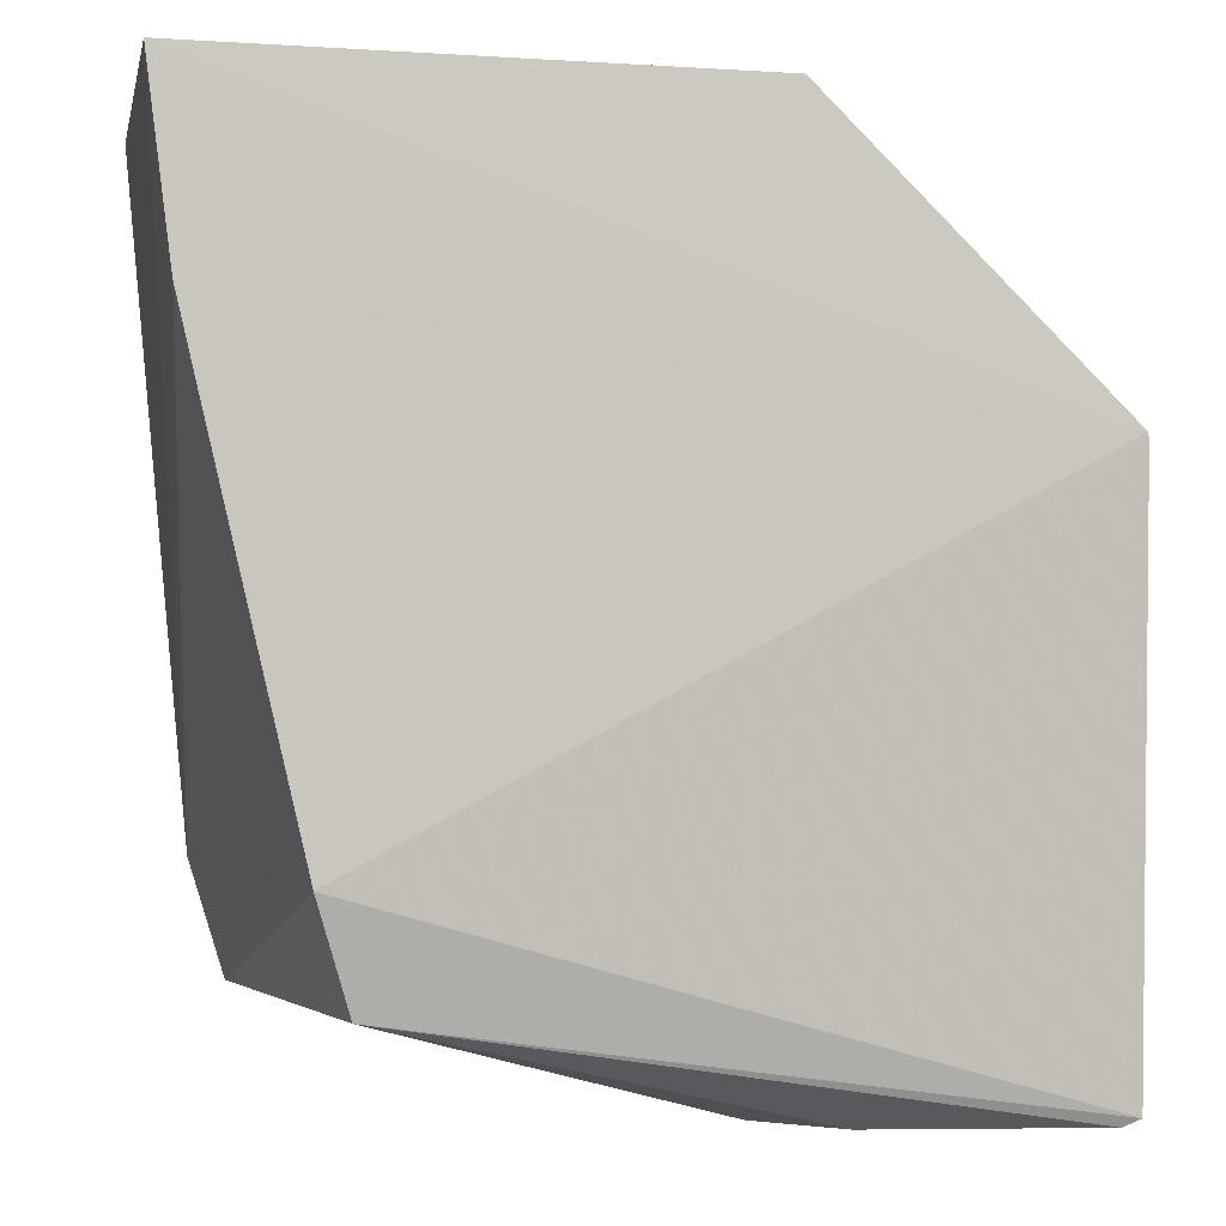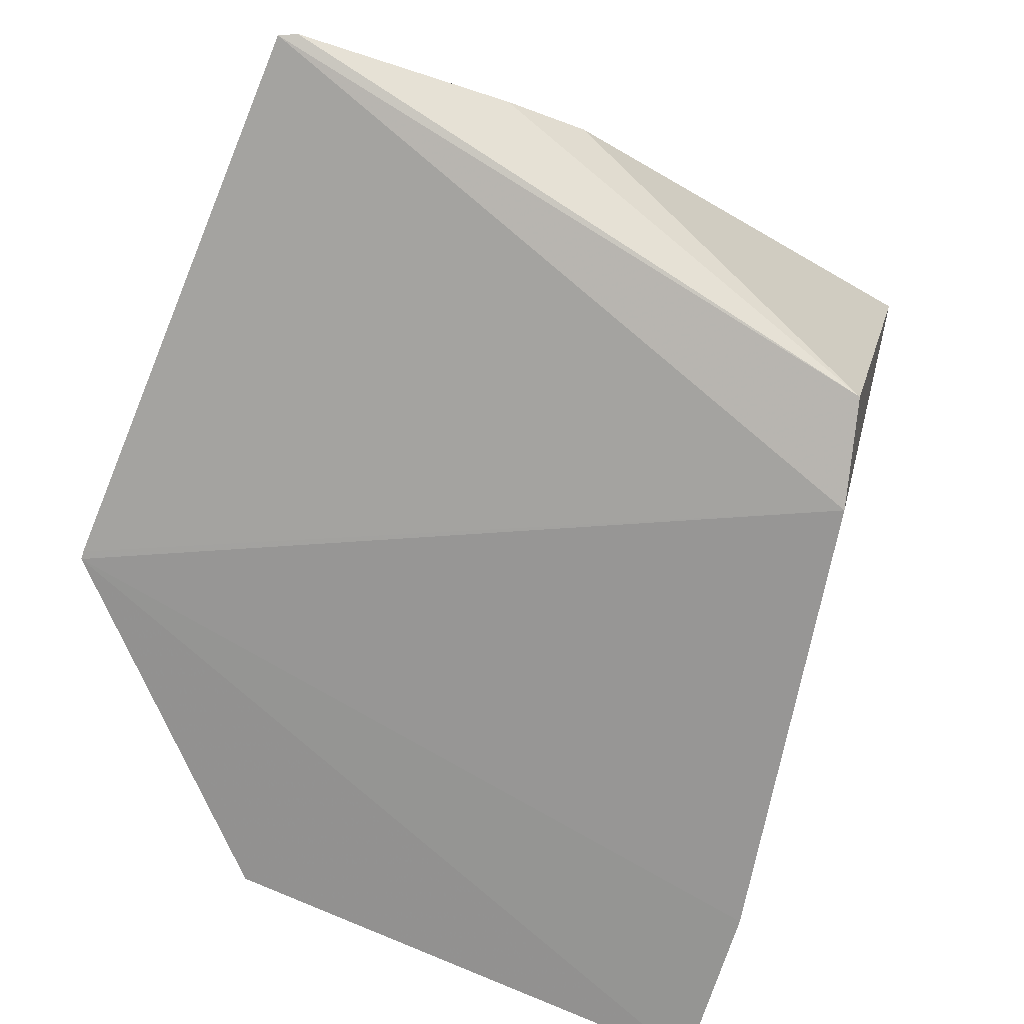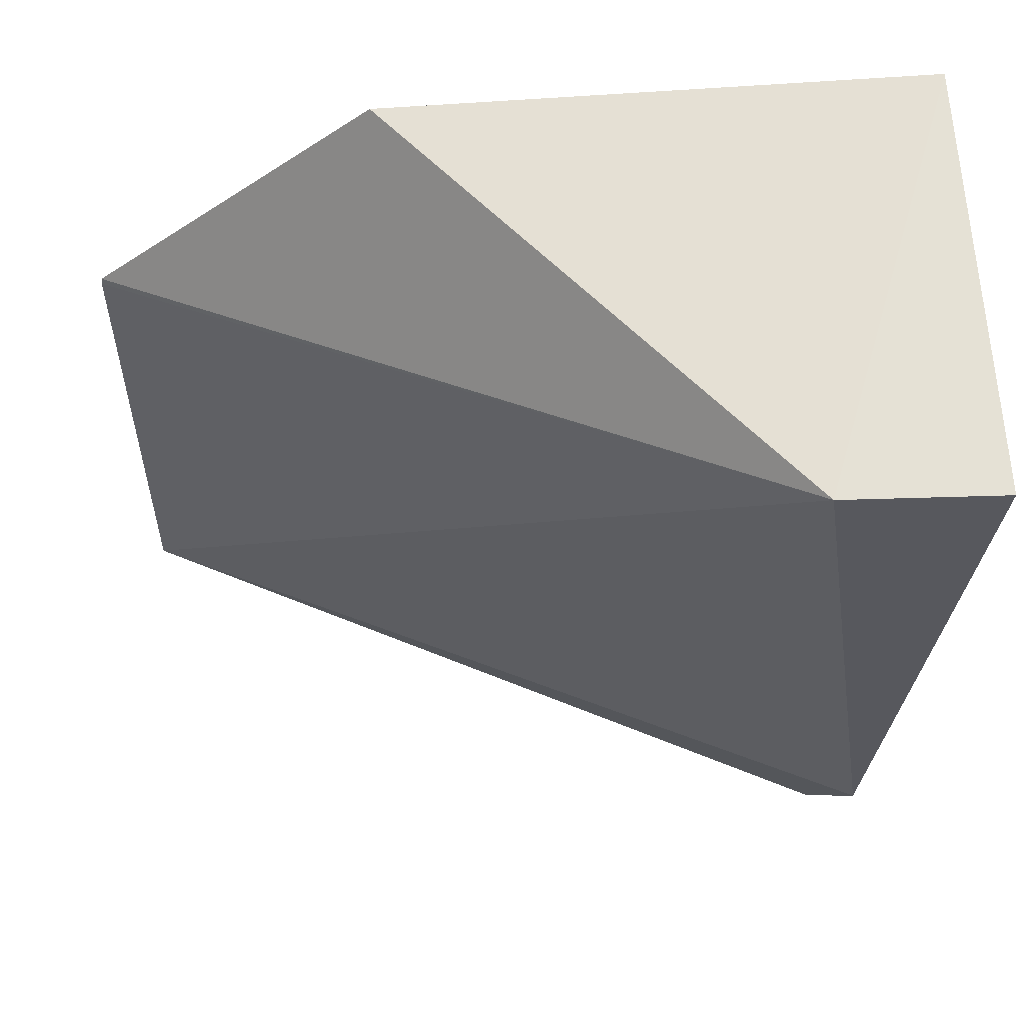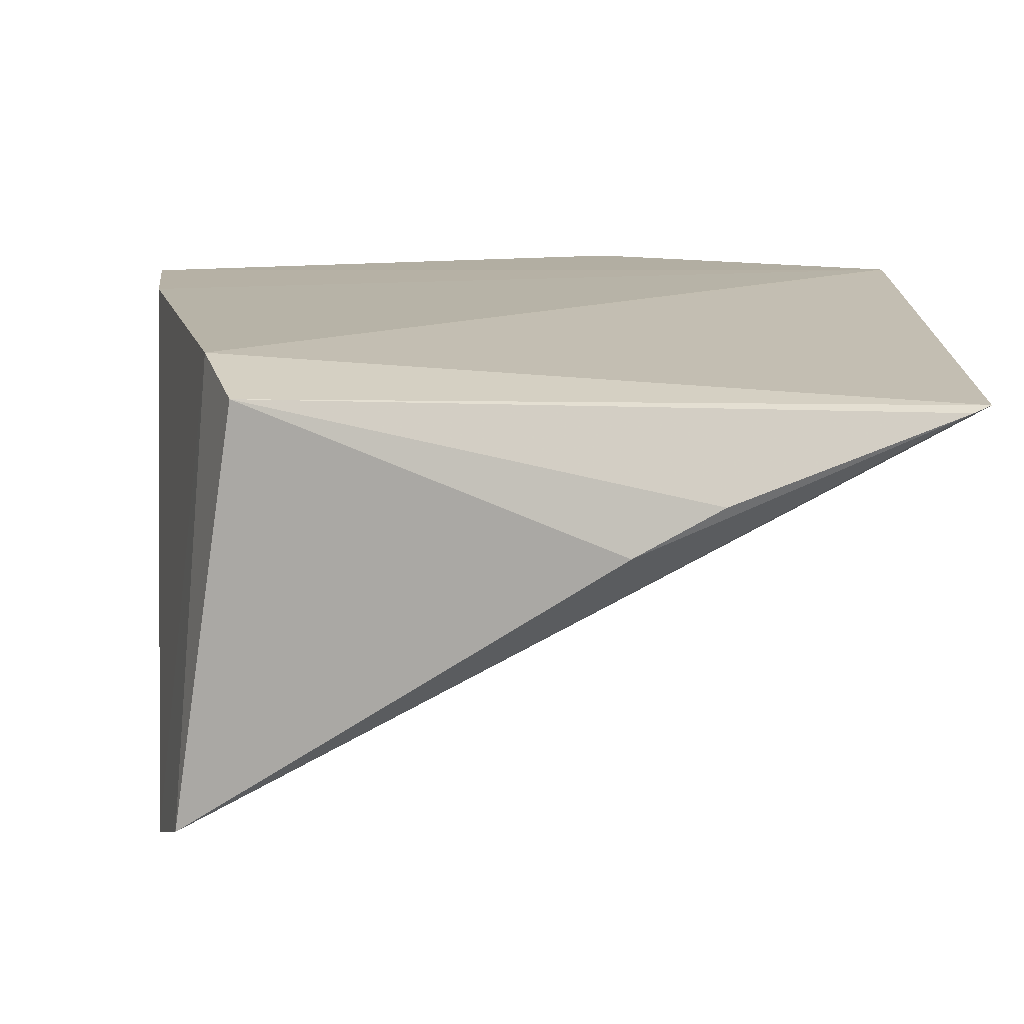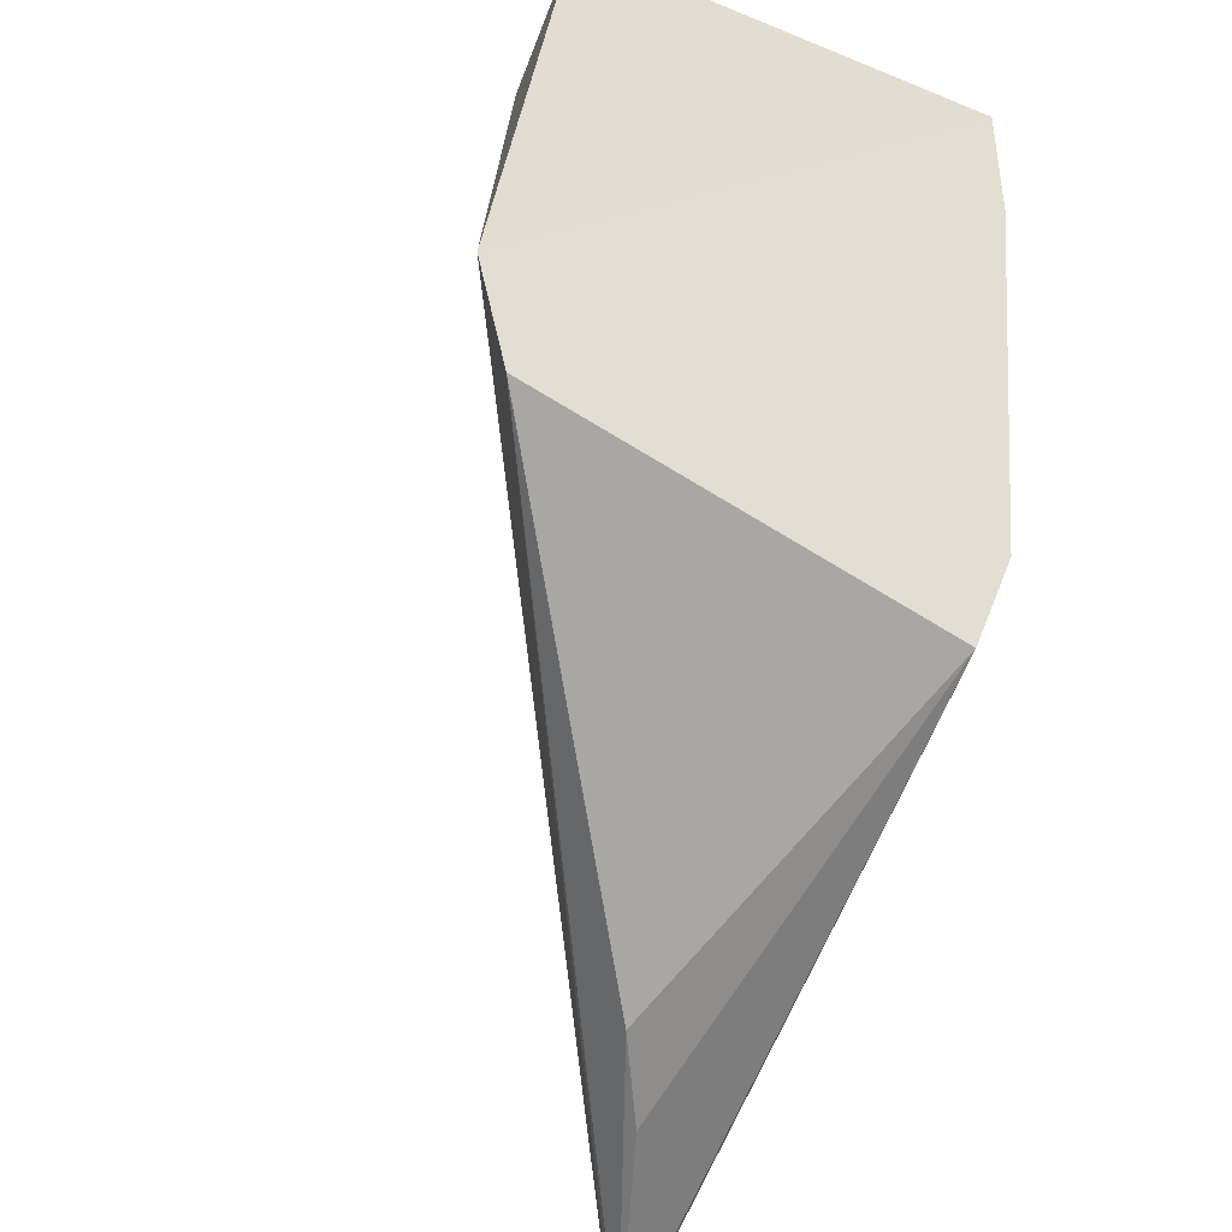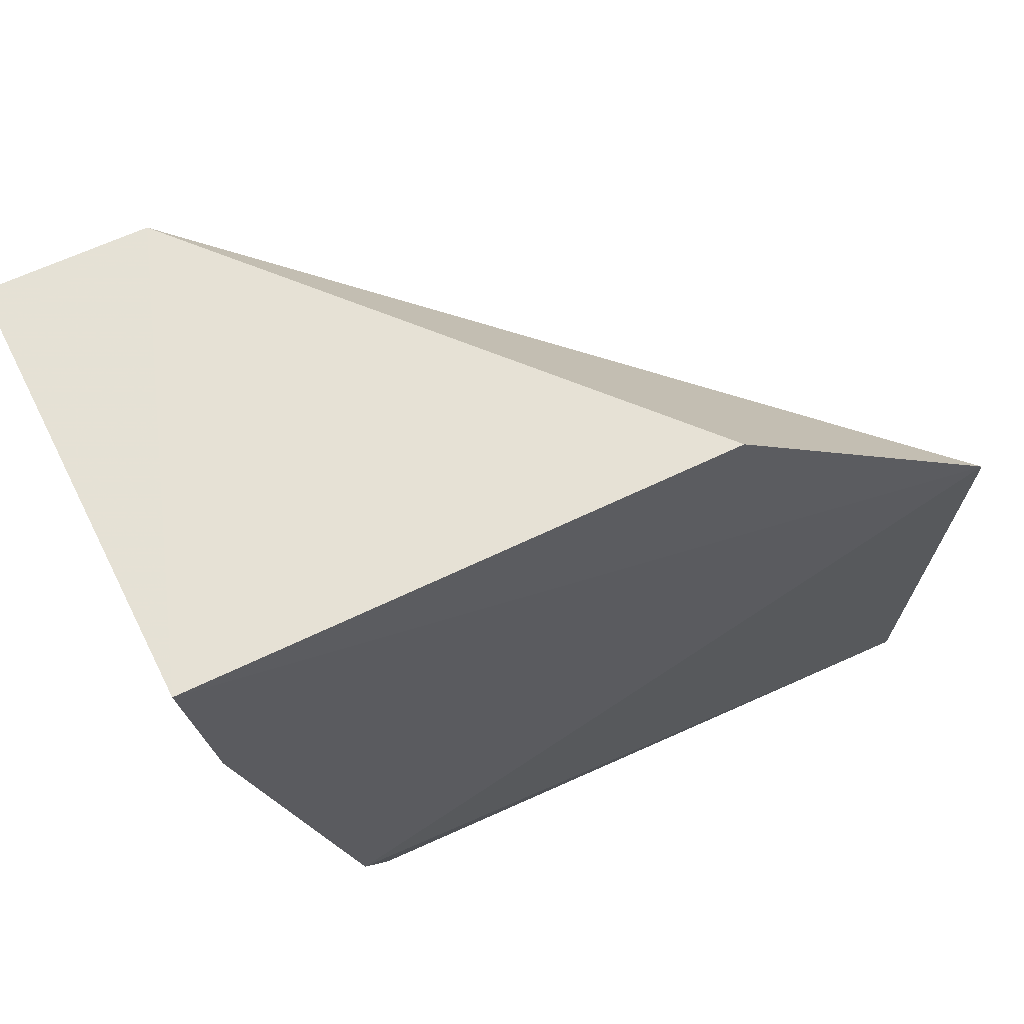
<metadata>
{"format":"obj","ext":"obj","renderer":"f3d","projection":"perspective","resolution":1024,"background":"white","views":[{"elev":-1.4,"azim":172.2,"up":"+Y"},{"elev":-66.9,"azim":-23.3,"up":"+Z"},{"elev":64.8,"azim":-0.3,"up":"+Y"},{"elev":-77.3,"azim":-174.6,"up":"+Y"},{"elev":-61.1,"azim":70.6,"up":"+Y"},{"elev":64.8,"azim":157.2,"up":"+Y"}]}
</metadata>
<code>
v 0.04782 0.0761 0.04996
v 0.04518 0.04631 0.05204
v 0.04557 0.0678 0.03054
v 0.02261 0.07599 0.03196
v 0.009459 0.06262 0.0324
v 0.0466 0.0763 0.03054
v 0.04078 0.07618 0.05017
v 0.03913 0.04143 0.03219
v 0.009503 0.063 0.03236
v 0.009147 0.03711 0.0345
v 0.04057 0.04626 0.0309
v 0.04359 0.04124 0.05032
v 0.02358 0.03664 0.0392
v 0.009919 0.03676 0.03467
v 0.01972 0.03646 0.03744
f 6 1 2
f 6 2 3
f 7 2 1
f 7 6 4
f 7 1 6
f 9 4 6
f 9 7 4
f 9 5 7
f 9 6 3
f 10 7 5
f 10 2 7
f 11 3 2
f 11 9 3
f 11 8 10
f 11 10 5
f 11 5 9
f 12 2 10
f 12 11 2
f 12 8 11
f 13 8 12
f 14 13 12
f 14 12 10
f 14 10 8
f 15 14 8
f 15 8 13
f 15 13 14

</code>
